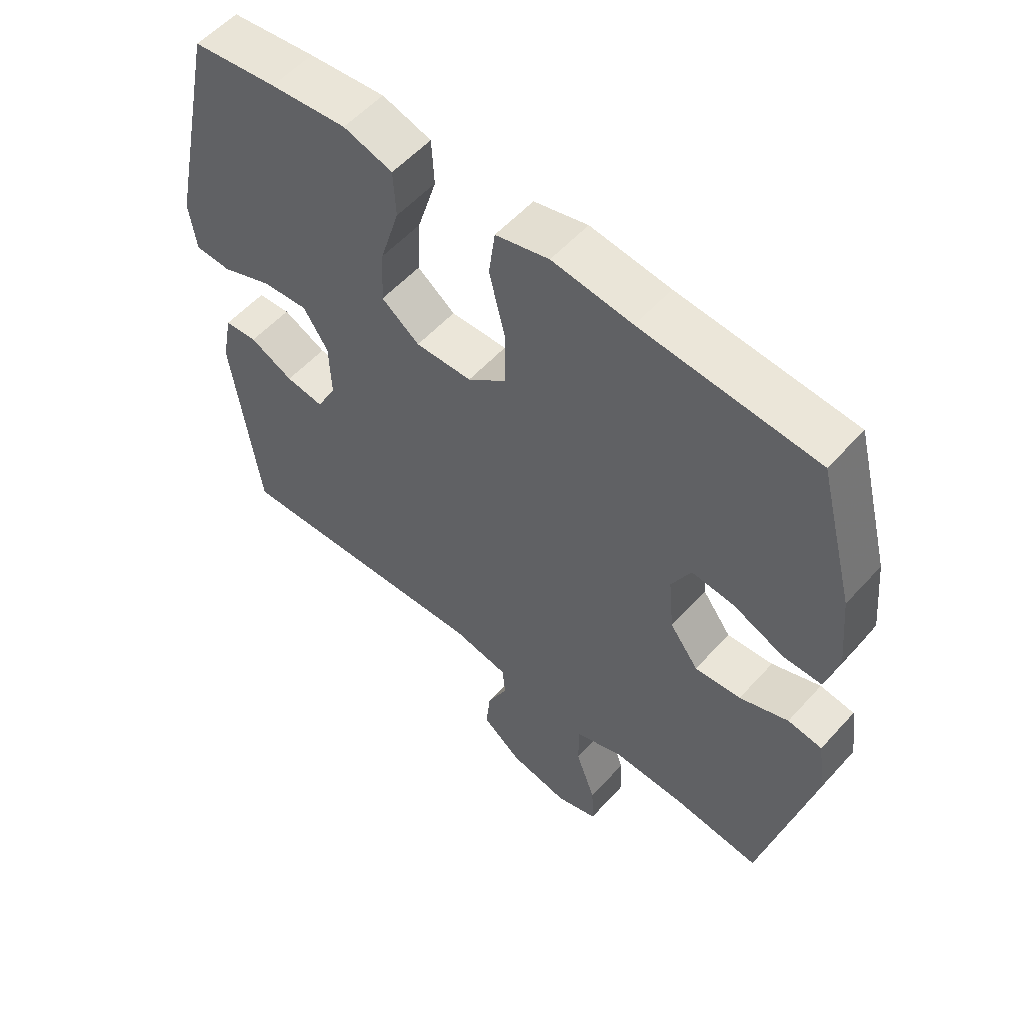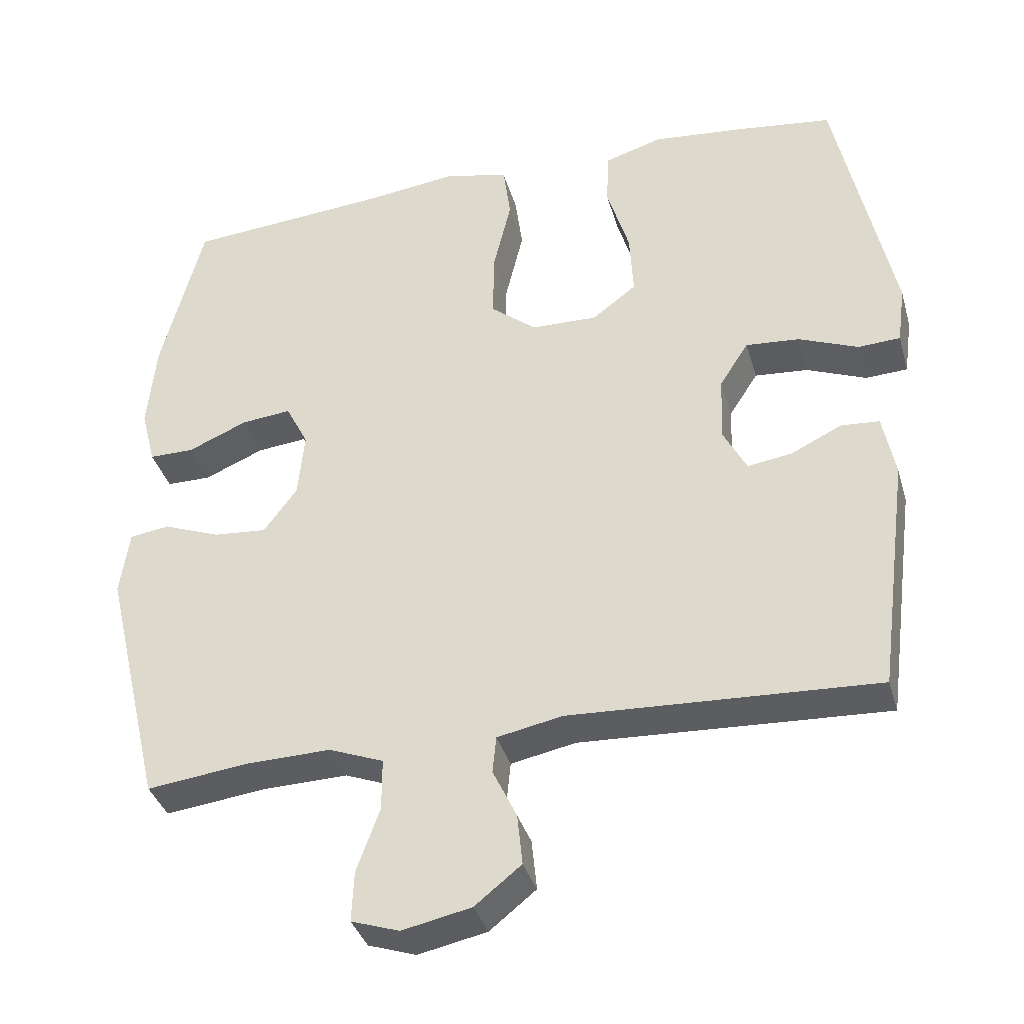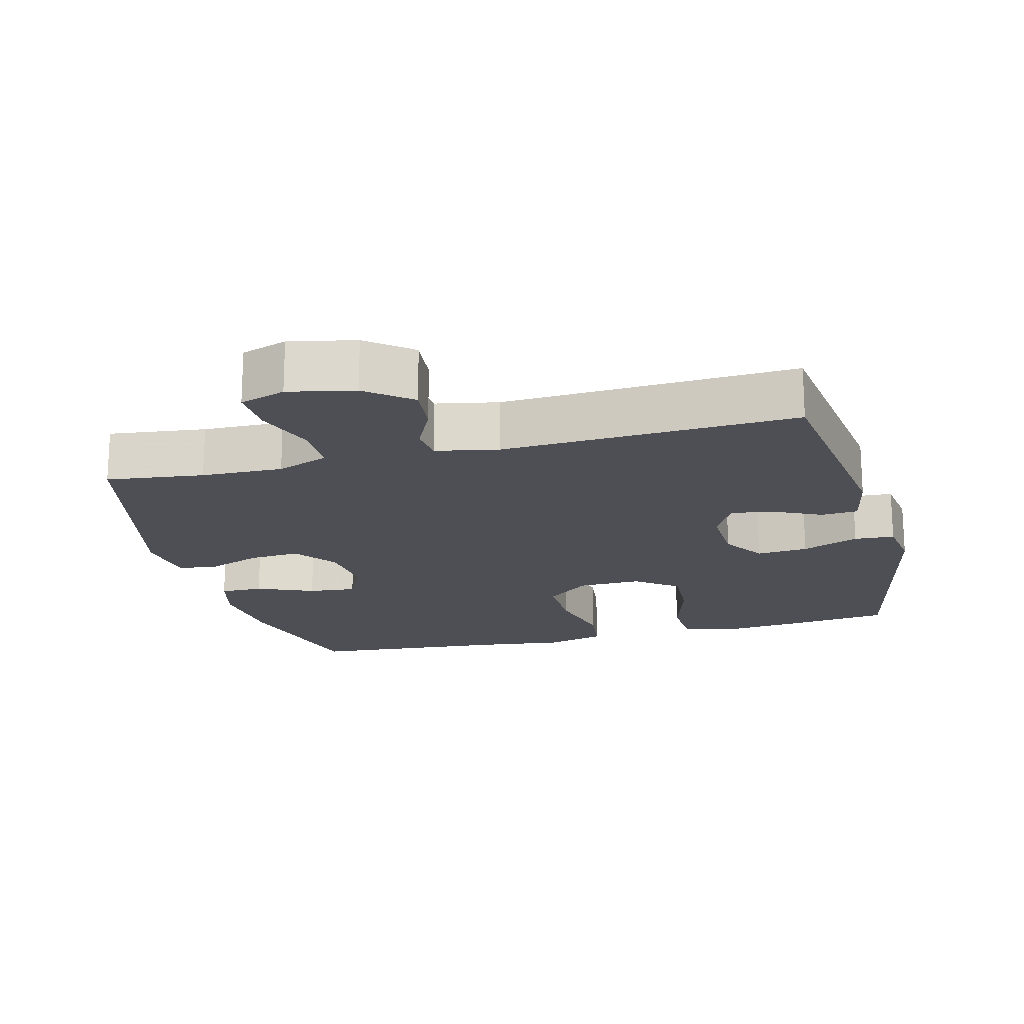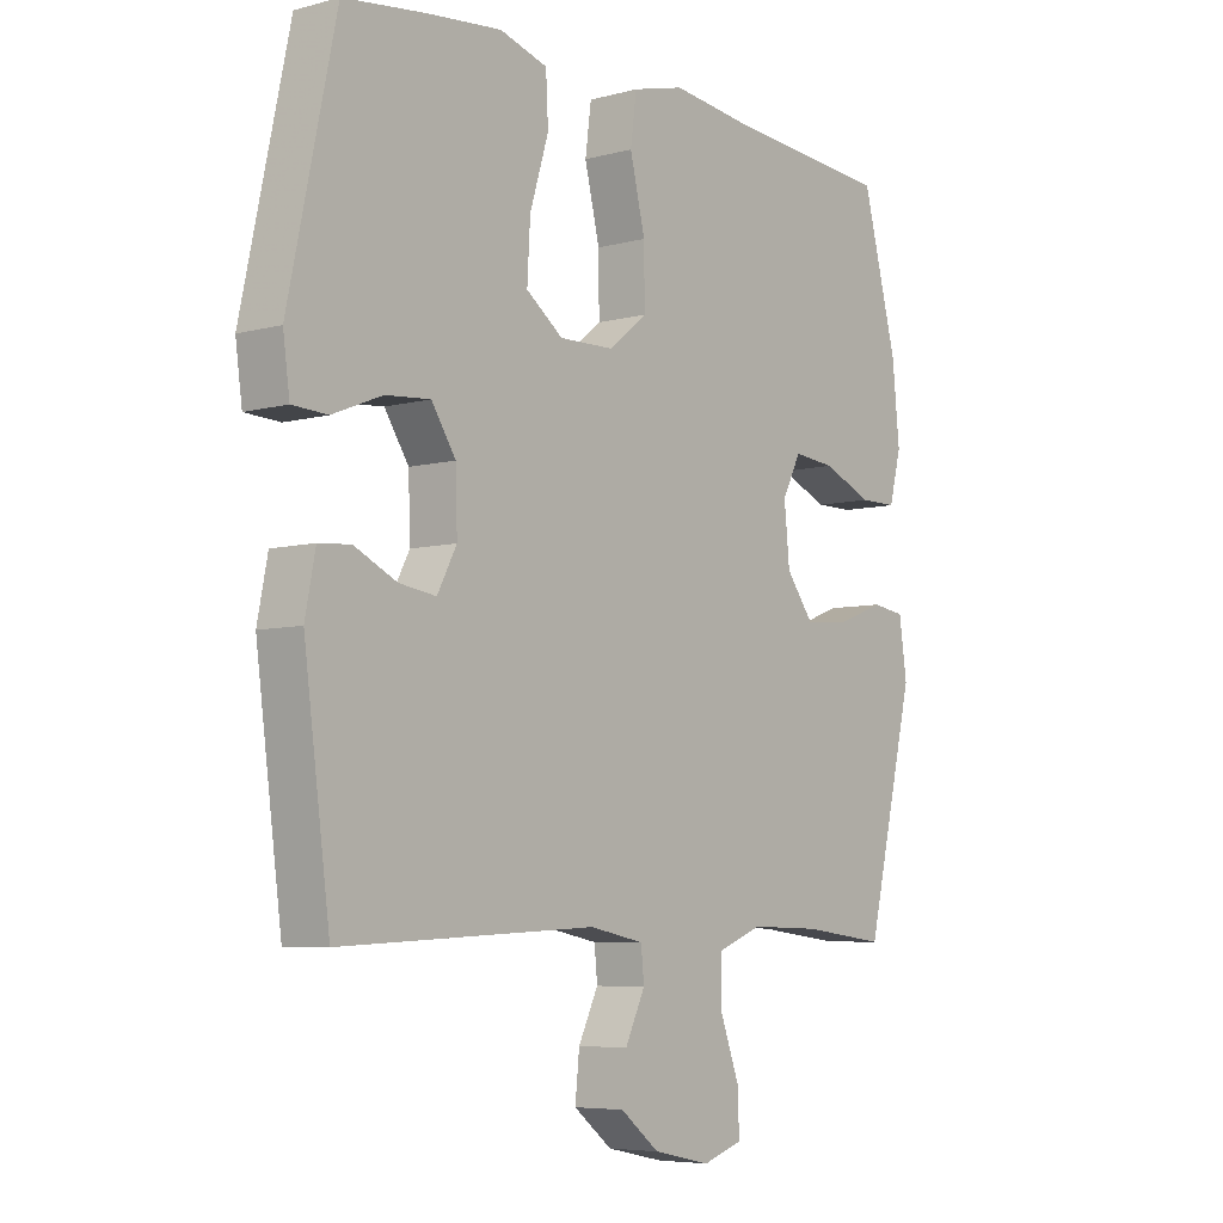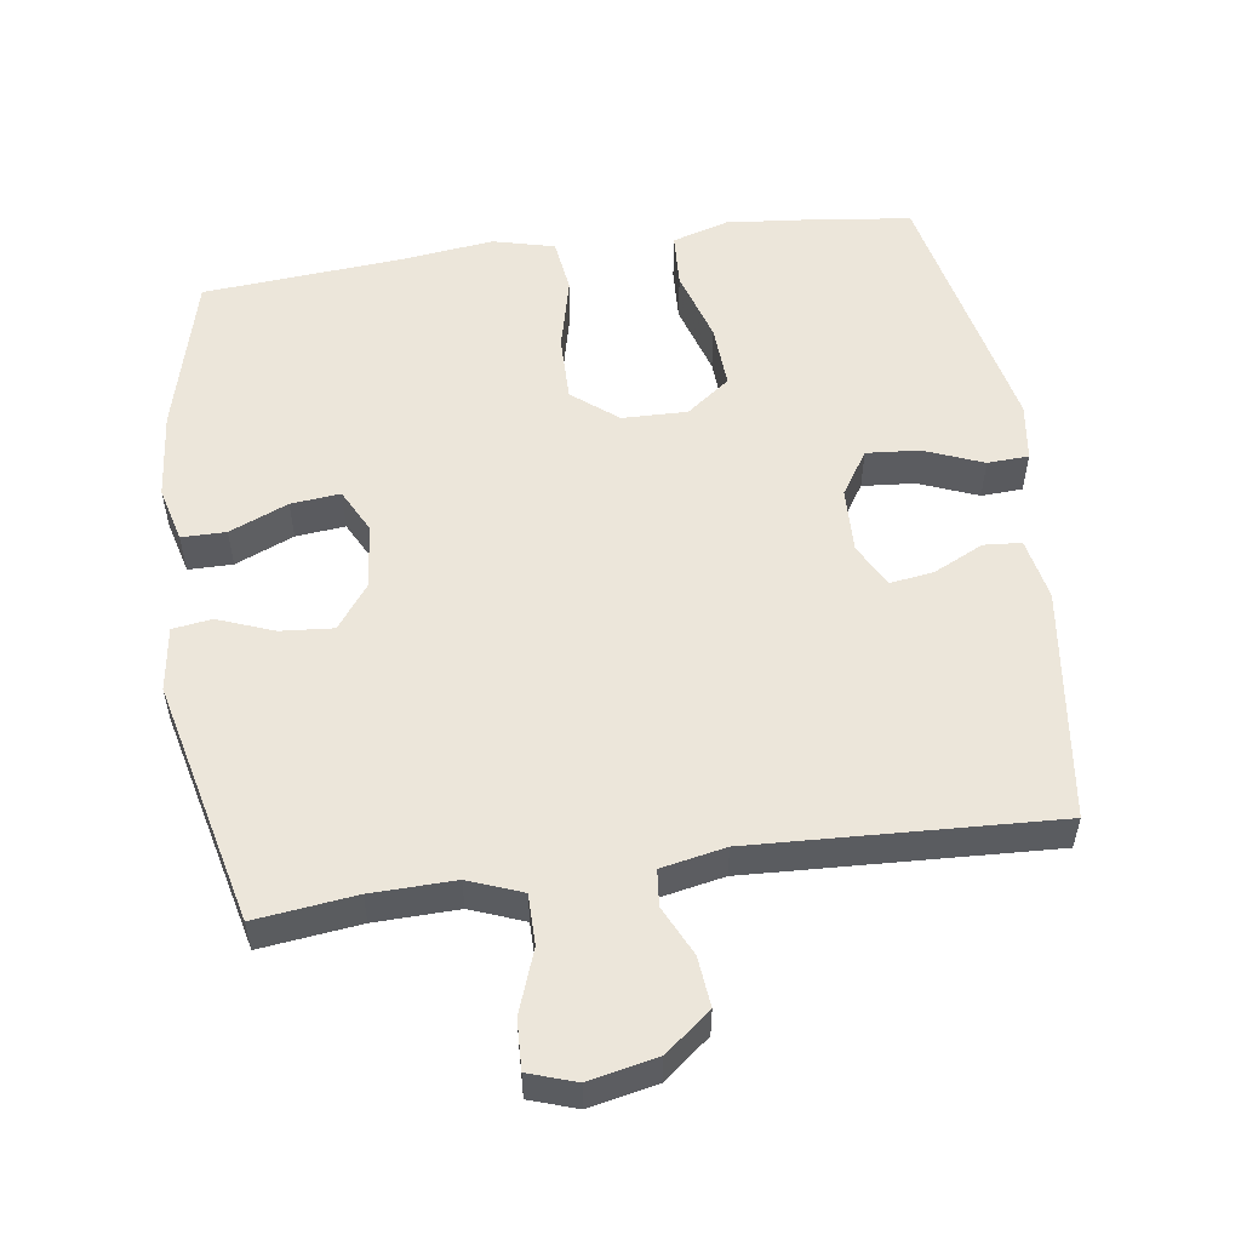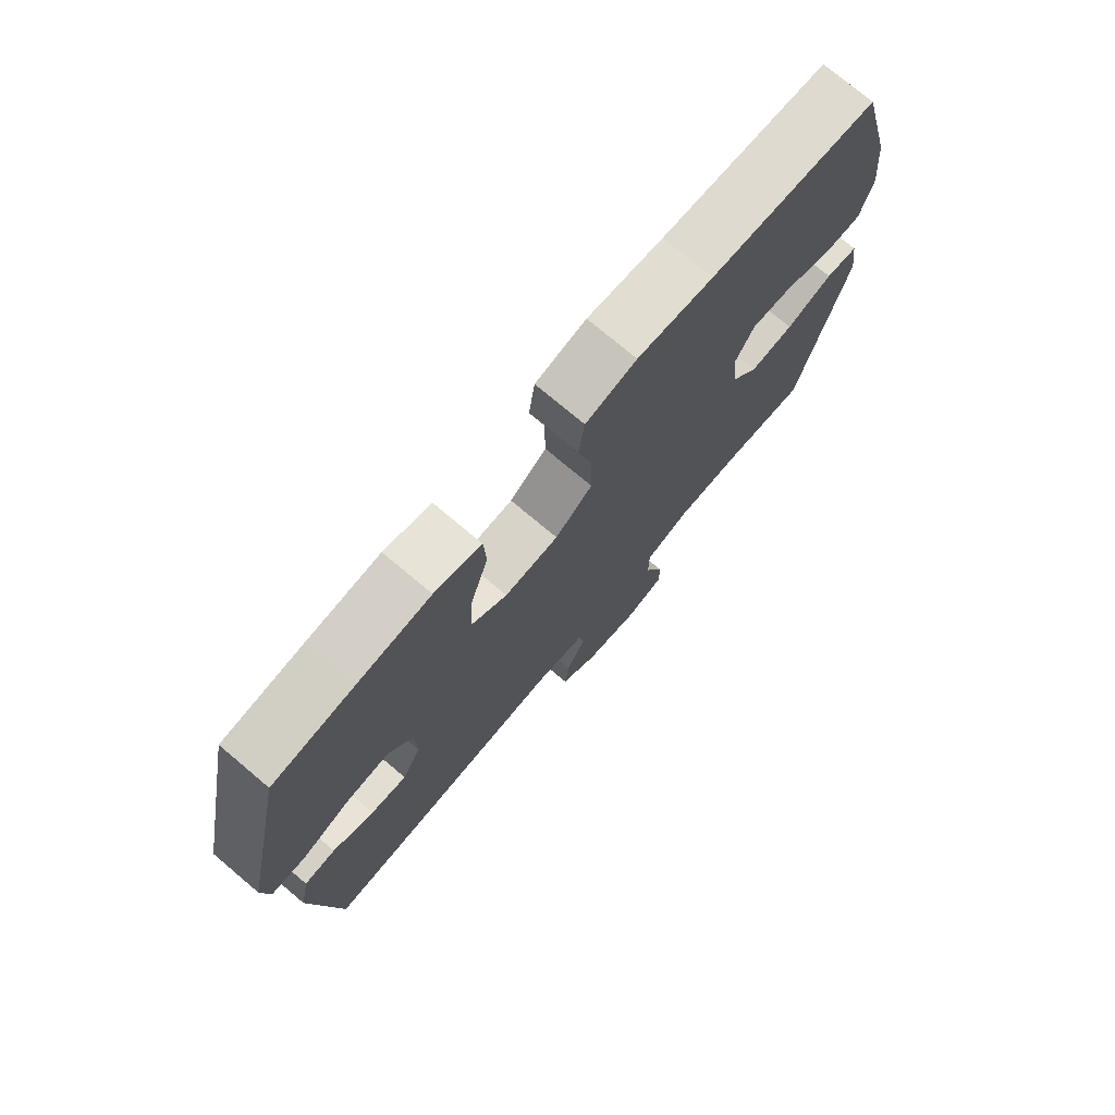
<metadata>
{"format":"obj","ext":"obj","renderer":"f3d","projection":"perspective","resolution":1024,"background":"white","views":[{"elev":55.8,"azim":41.3,"up":"+Z"},{"elev":-36.5,"azim":-164.5,"up":"+Z"},{"elev":-18.4,"azim":-165.5,"up":"+Y"},{"elev":-6.2,"azim":-51.1,"up":"+Z"},{"elev":54.5,"azim":171.9,"up":"+Y"},{"elev":75.2,"azim":-49.9,"up":"+Z"}]}
</metadata>
<code>
v -0.5 0.07 -0.5
v -0.543 0.07 -0.173
v -0.526 0.07 -0.086
v -0.473 0.07 -0.082
v -0.403 0.07 -0.116
v -0.342 0.07 -0.125
v -0.31 0.07 -0.064
v -0.313 0.07 0.027
v -0.353 0.07 0.089
v -0.427 0.07 0.083
v -0.509 0.07 0.05
v -0.567 0.07 0.053
v -0.578 0.07 0.134
v -0.5 0.07 0.5
v -0.364 0.07 0.517
v -0.241 0.07 0.529
v -0.162 0.07 0.505
v -0.158 0.07 0.429
v -0.189 0.07 0.327
v -0.194 0.07 0.238
v -0.133 0.07 0.192
v -0.042 0.07 0.194
v 0.021 0.07 0.245
v 0.02 0.07 0.337
v -0.005 0.07 0.441
v 0.005 0.07 0.517
v 0.091 0.07 0.539
v 0.219 0.07 0.523
v 0.5 0.07 0.5
v 0.558 0.07 0.276
v 0.57 0.07 0.154
v 0.55 0.07 0.076
v 0.488 0.07 0.076
v 0.406 0.07 0.111
v 0.337 0.07 0.118
v 0.306 0.07 0.057
v 0.315 0.07 -0.034
v 0.361 0.07 -0.096
v 0.435 0.07 -0.09
v 0.513 0.07 -0.06
v 0.568 0.07 -0.068
v 0.581 0.07 -0.158
v 0.5 0.07 -0.5
v 0.36 0.07 -0.483
v 0.243 0.07 -0.48
v 0.168 0.07 -0.509
v 0.168 0.07 -0.58
v 0.2 0.07 -0.668
v 0.203 0.07 -0.737
v 0.137 0.07 -0.759
v 0.042 0.07 -0.739
v -0.022 0.07 -0.688
v -0.015 0.07 -0.618
v 0.018 0.07 -0.549
v 0.013 0.07 -0.498
v -0.077 0.07 -0.48
v -0.5 0 -0.5
v -0.543 0 -0.173
v -0.526 0 -0.086
v -0.473 0 -0.082
v -0.403 0 -0.116
v -0.342 0 -0.125
v -0.31 0 -0.064
v -0.313 0 0.027
v -0.353 0 0.089
v -0.427 0 0.083
v -0.509 0 0.05
v -0.567 0 0.053
v -0.578 0 0.134
v -0.5 0 0.5
v -0.364 0 0.517
v -0.241 0 0.529
v -0.162 0 0.505
v -0.158 0 0.429
v -0.189 0 0.327
v -0.194 0 0.238
v -0.133 0 0.192
v -0.042 0 0.194
v 0.021 0 0.245
v 0.02 0 0.337
v -0.005 0 0.441
v 0.005 0 0.517
v 0.091 0 0.539
v 0.219 0 0.523
v 0.5 0 0.5
v 0.558 0 0.276
v 0.57 0 0.154
v 0.55 0 0.076
v 0.488 0 0.076
v 0.406 0 0.111
v 0.337 0 0.118
v 0.306 0 0.057
v 0.315 0 -0.034
v 0.361 0 -0.096
v 0.435 0 -0.09
v 0.513 0 -0.06
v 0.568 0 -0.068
v 0.581 0 -0.158
v 0.5 0 -0.5
v 0.36 0 -0.483
v 0.243 0 -0.48
v 0.168 0 -0.509
v 0.168 0 -0.58
v 0.2 0 -0.668
v 0.203 0 -0.737
v 0.137 0 -0.759
v 0.042 0 -0.739
v -0.022 0 -0.688
v -0.015 0 -0.618
v 0.018 0 -0.549
v 0.013 0 -0.498
v -0.077 0 -0.48
f 51 52 53 54
f 51 54 55
f 50 51 55
f 47 48 49 50
f 46 47 50 55
f 45 46 55 56
f 41 42 43 44
f 39 40 41 44
f 38 39 44 45
f 37 38 45 56
f 31 32 33 34
f 31 34 35
f 28 29 30 31
f 28 31 35
f 27 28 35 36
f 24 25 26 27
f 23 24 27 36
f 16 17 18 19
f 16 19 20
f 15 16 20
f 14 15 20
f 13 14 20
f 10 11 12 13
f 9 10 13 20
f 8 9 20 21
f 2 3 4 5
f 2 5 6
f 1 2 6
f 56 1 6 7
f 22 23 36 37
f 21 22 37 56
f 7 8 21 56
f 110 109 108 107
f 111 110 107
f 111 107 106
f 106 105 104 103
f 111 106 103 102
f 112 111 102 101
f 100 99 98 97
f 100 97 96 95
f 101 100 95 94
f 112 101 94 93
f 90 89 88 87
f 91 90 87
f 87 86 85 84
f 91 87 84
f 92 91 84 83
f 83 82 81 80
f 92 83 80 79
f 75 74 73 72
f 76 75 72
f 76 72 71
f 76 71 70
f 76 70 69
f 69 68 67 66
f 76 69 66 65
f 77 76 65 64
f 61 60 59 58
f 62 61 58
f 62 58 57
f 63 62 57 112
f 93 92 79 78
f 112 93 78 77
f 112 77 64 63
f 1 57 58 2
f 2 58 59 3
f 3 59 60 4
f 4 60 61 5
f 5 61 62 6
f 6 62 63 7
f 7 63 64 8
f 8 64 65 9
f 9 65 66 10
f 10 66 67 11
f 11 67 68 12
f 12 68 69 13
f 13 69 70 14
f 14 70 71 15
f 15 71 72 16
f 16 72 73 17
f 17 73 74 18
f 18 74 75 19
f 19 75 76 20
f 20 76 77 21
f 21 77 78 22
f 22 78 79 23
f 23 79 80 24
f 24 80 81 25
f 25 81 82 26
f 26 82 83 27
f 27 83 84 28
f 28 84 85 29
f 29 85 86 30
f 30 86 87 31
f 31 87 88 32
f 32 88 89 33
f 33 89 90 34
f 34 90 91 35
f 35 91 92 36
f 36 92 93 37
f 37 93 94 38
f 38 94 95 39
f 39 95 96 40
f 40 96 97 41
f 41 97 98 42
f 42 98 99 43
f 43 99 100 44
f 44 100 101 45
f 45 101 102 46
f 46 102 103 47
f 47 103 104 48
f 48 104 105 49
f 49 105 106 50
f 50 106 107 51
f 51 107 108 52
f 52 108 109 53
f 53 109 110 54
f 54 110 111 55
f 55 111 112 56
f 56 112 57 1

</code>
